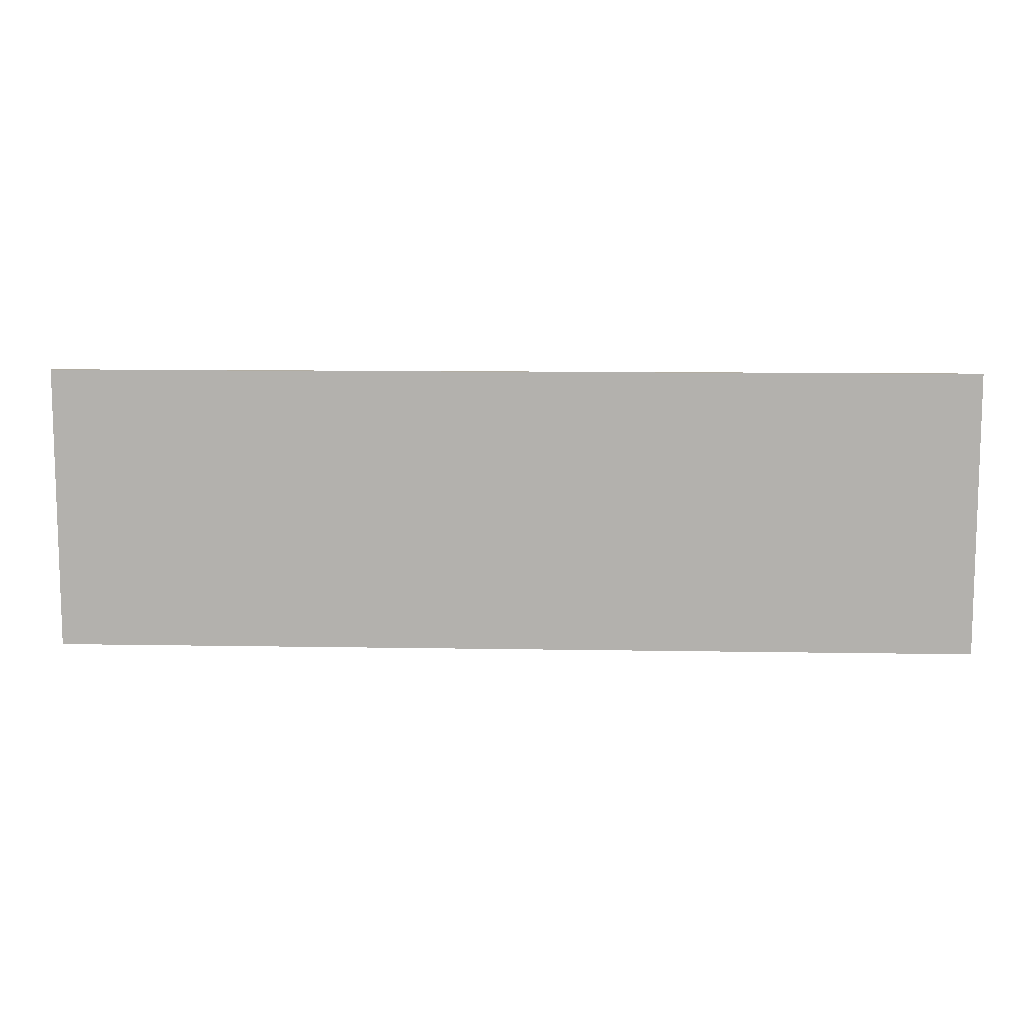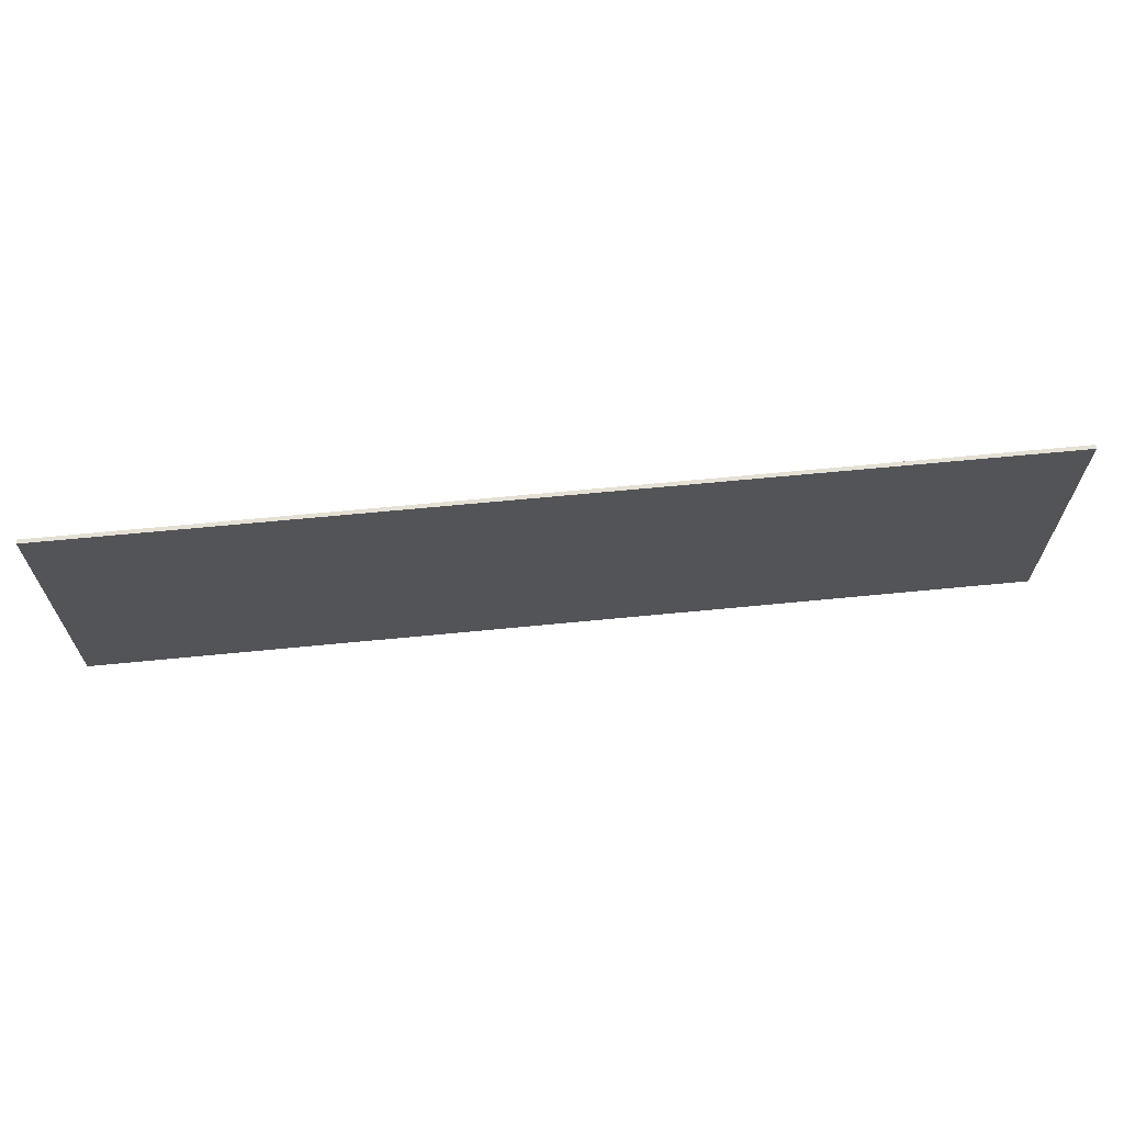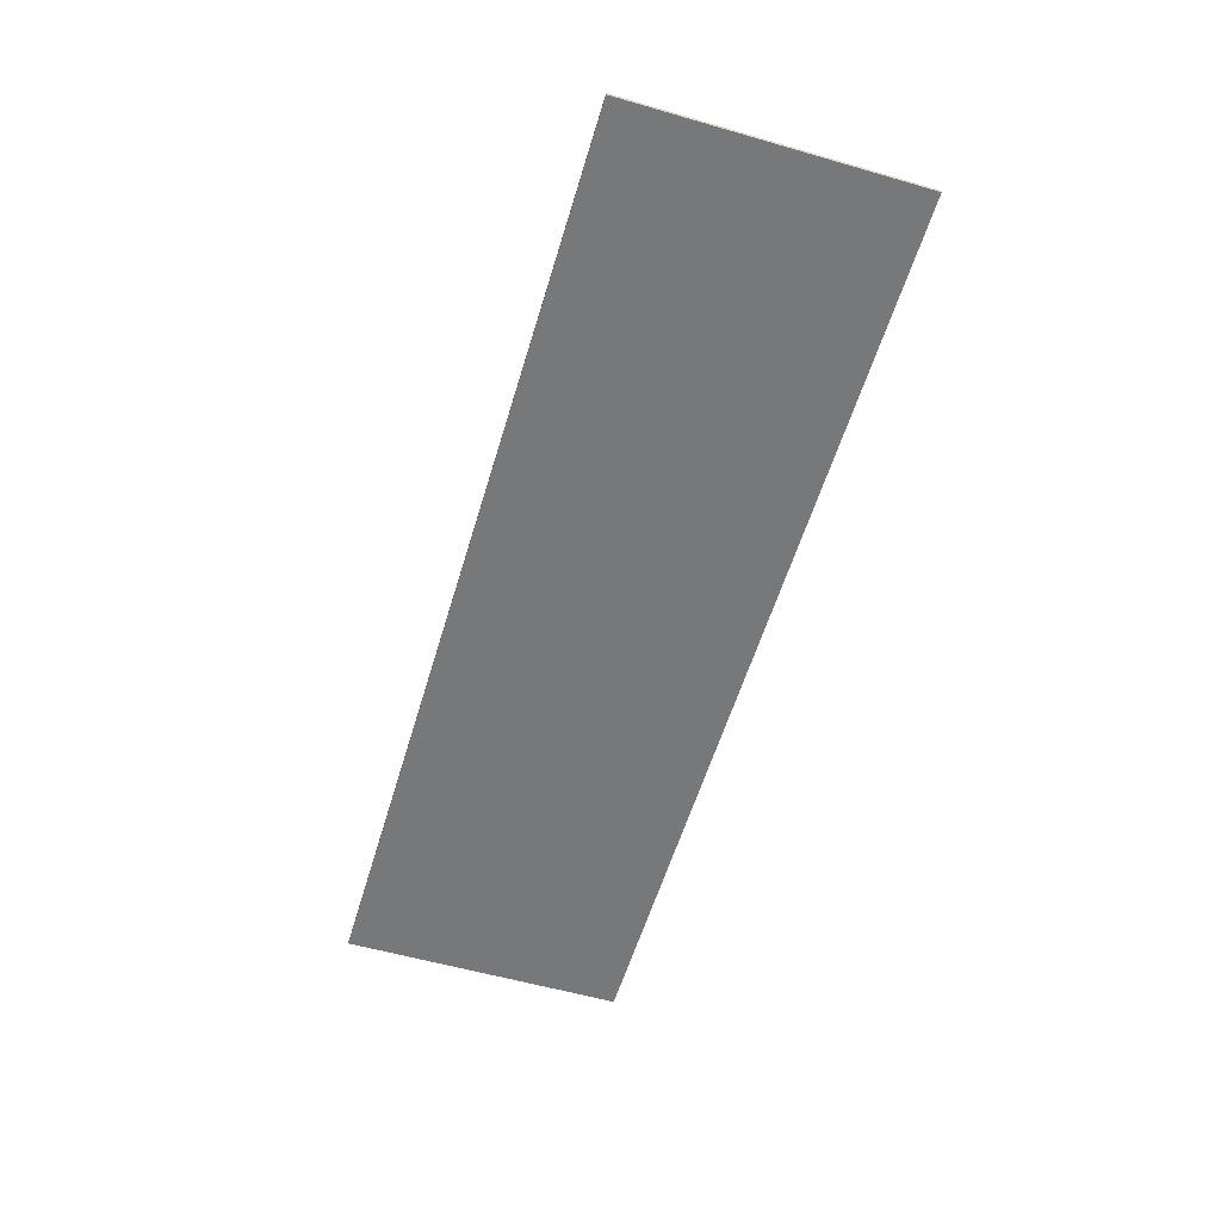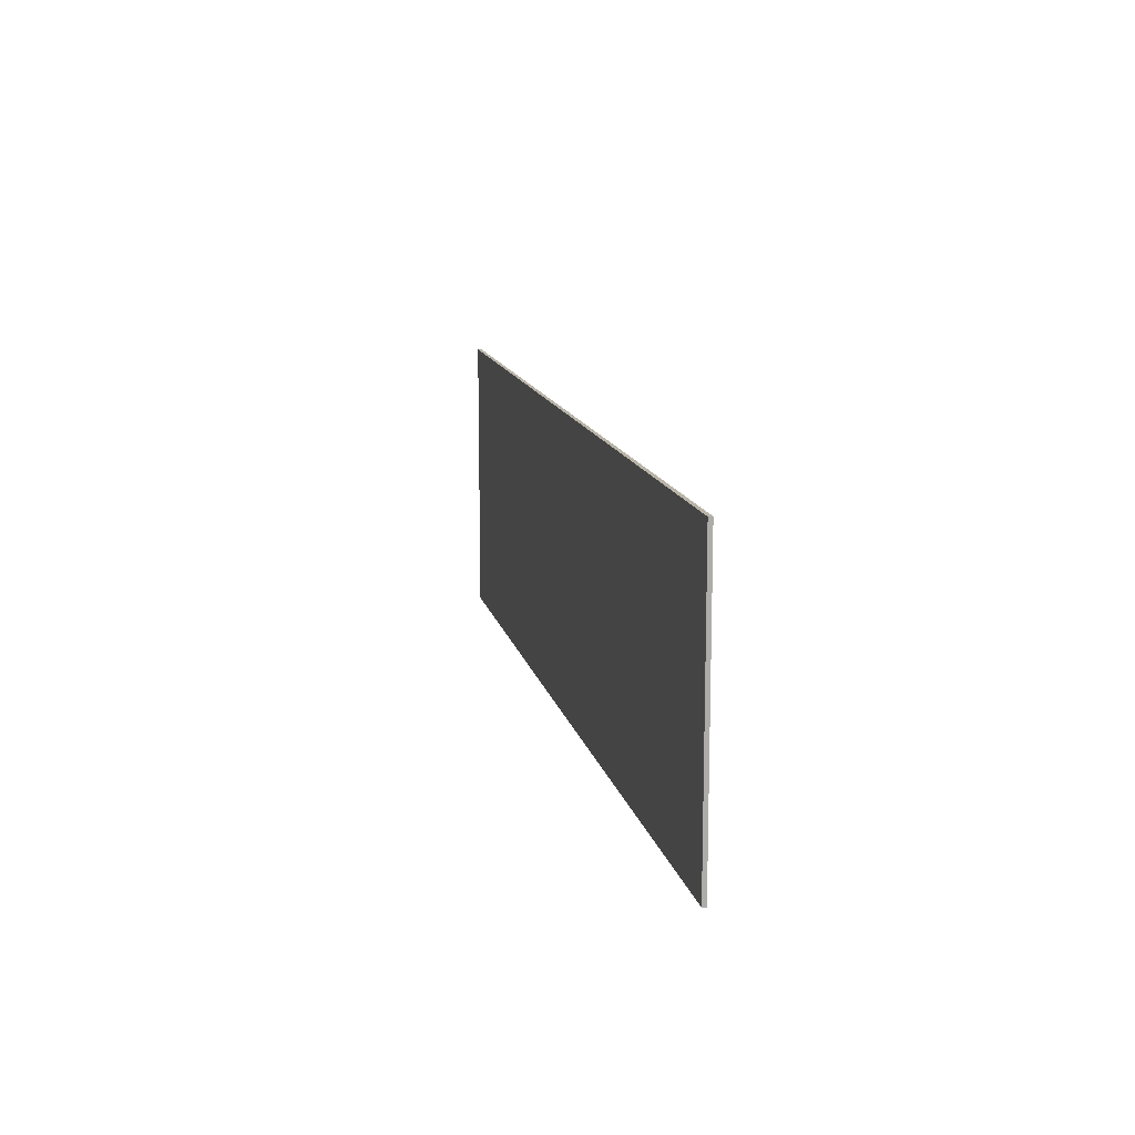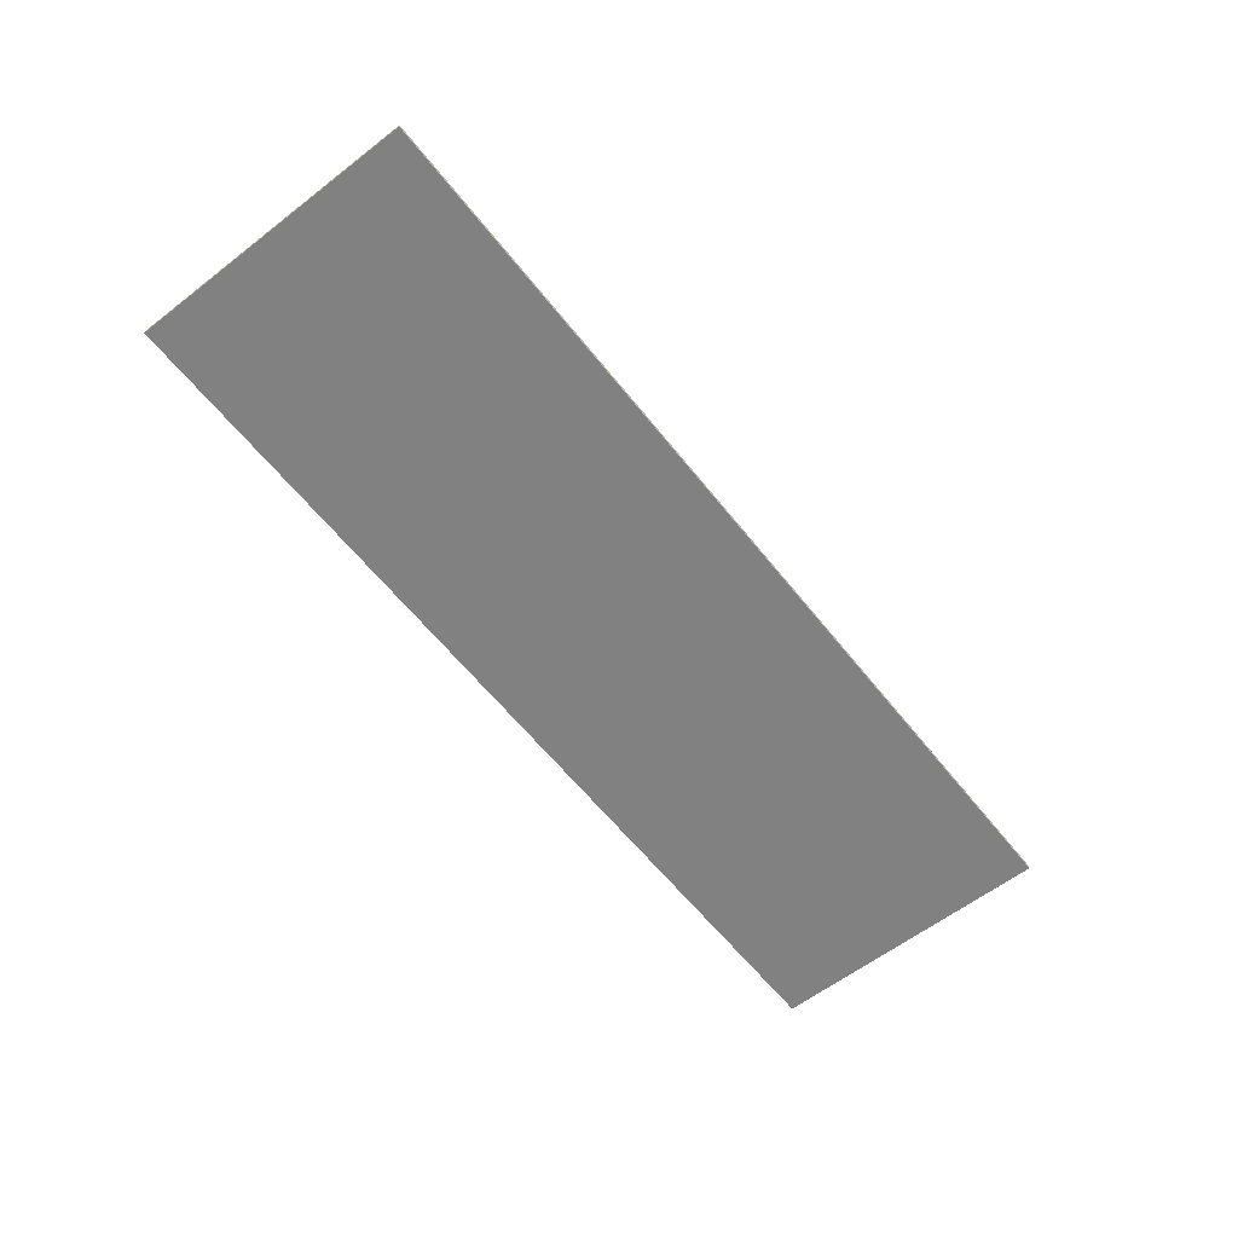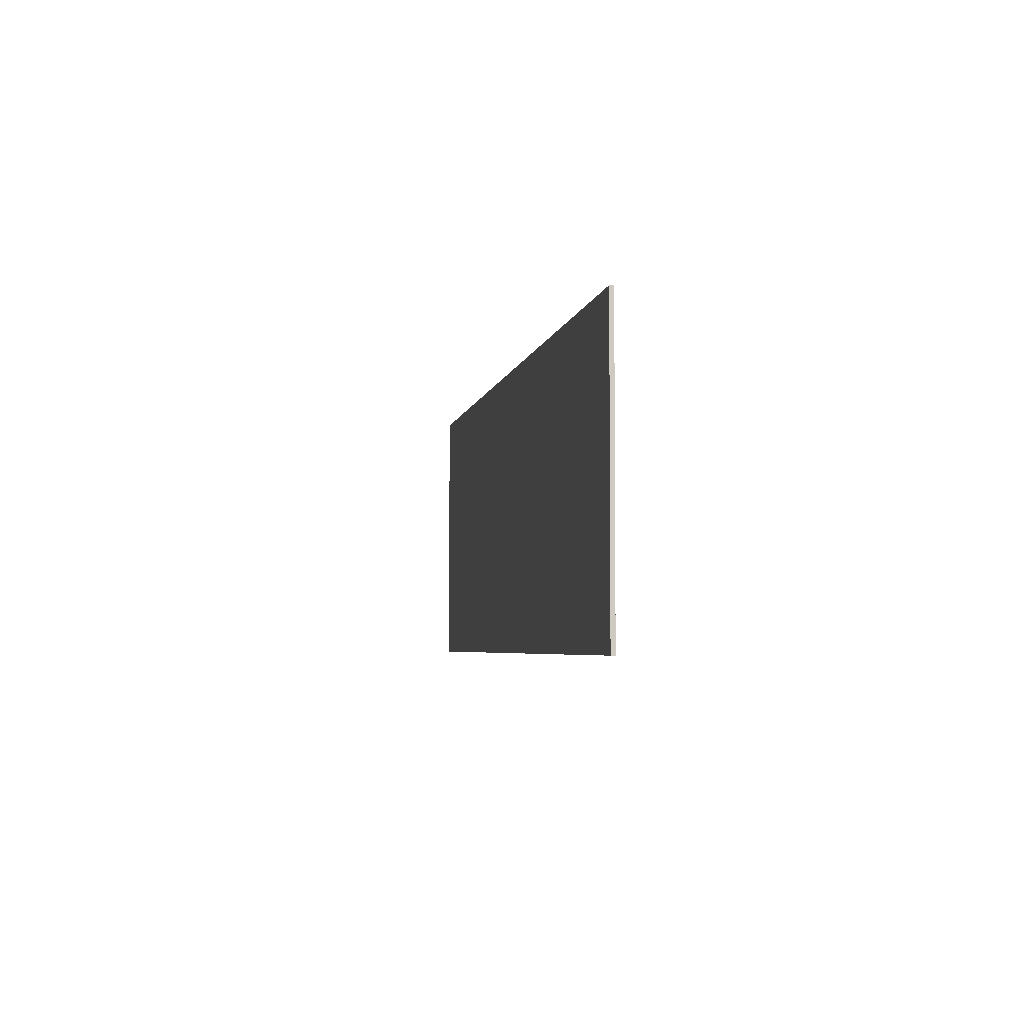
<metadata>
{"format":"obj","ext":"obj","renderer":"f3d","projection":"perspective","resolution":1024,"background":"white","views":[{"elev":10.2,"azim":2.6,"up":"+Y"},{"elev":65.7,"azim":-5.6,"up":"+Y"},{"elev":-57.3,"azim":73.4,"up":"+Z"},{"elev":13.2,"azim":-102.1,"up":"+Y"},{"elev":-60.5,"azim":-51.8,"up":"+Z"},{"elev":-4.1,"azim":-99.5,"up":"+Y"}]}
</metadata>
<code>
v -0.04432 0.4416 0.1278
v -0.04432 0.4504 0.1278
v -0.04432 0.4592 0.1278
v -0.04432 0.468 0.1278
v -0.0156 0.4416 0.1278
v -0.0156 0.4504 0.1278
v -0.0156 0.4592 0.1278
v -0.0156 0.468 0.1278
v 0.01312 0.4416 0.1278
v 0.01312 0.4504 0.1278
v 0.01312 0.4592 0.1278
v 0.01312 0.468 0.1278
v 0.04184 0.4416 0.1278
v 0.04184 0.4504 0.1278
v 0.04184 0.4592 0.1278
v 0.04184 0.468 0.1278
v -0.04432 0.4416 0.1277
v -0.04432 0.4504 0.1277
v -0.04432 0.4592 0.1277
v -0.04432 0.468 0.1277
v -0.0156 0.4416 0.1277
v -0.0156 0.468 0.1277
v 0.01312 0.4416 0.1277
v 0.01312 0.468 0.1277
v 0.04184 0.4416 0.1277
v 0.04184 0.4504 0.1277
v 0.04184 0.4592 0.1277
v 0.04184 0.468 0.1277
v -0.04432 0.4416 0.1276
v -0.04432 0.4504 0.1276
v -0.04432 0.4592 0.1276
v -0.04432 0.468 0.1276
v -0.0156 0.4416 0.1276
v -0.0156 0.468 0.1276
v 0.01312 0.4416 0.1276
v 0.01312 0.468 0.1276
v 0.04184 0.4416 0.1276
v 0.04184 0.4504 0.1276
v 0.04184 0.4592 0.1276
v 0.04184 0.468 0.1276
v -0.04432 0.4416 0.1274
v -0.04432 0.4504 0.1274
v -0.04432 0.4592 0.1274
v -0.04432 0.468 0.1274
v -0.0156 0.4416 0.1274
v -0.0156 0.4504 0.1274
v -0.0156 0.4592 0.1274
v -0.0156 0.468 0.1274
v 0.01312 0.4416 0.1274
v 0.01312 0.4504 0.1274
v 0.01312 0.4592 0.1274
v 0.01312 0.468 0.1274
v 0.04184 0.4416 0.1274
v 0.04184 0.4504 0.1274
v 0.04184 0.4592 0.1274
v 0.04184 0.468 0.1274
f 5 2 1
f 6 3 2
f 7 4 3
f 9 6 5
f 10 7 6
f 11 8 7
f 13 10 9
f 14 11 10
f 15 12 11
f 2 17 1
f 3 18 2
f 4 19 3
f 18 29 17
f 19 30 18
f 20 31 19
f 30 41 29
f 31 42 30
f 32 43 31
f 42 45 41
f 43 46 42
f 44 47 43
f 46 49 45
f 47 50 46
f 48 51 47
f 50 53 49
f 51 54 50
f 52 55 51
f 25 14 13
f 26 15 14
f 27 16 15
f 37 26 25
f 38 27 26
f 39 28 27
f 53 38 37
f 54 39 38
f 55 40 39
f 17 5 1
f 21 9 5
f 23 13 9
f 29 21 17
f 33 23 21
f 35 25 23
f 41 33 29
f 45 35 33
f 49 37 35
f 8 20 4
f 12 22 8
f 16 24 12
f 22 32 20
f 24 34 22
f 28 36 24
f 34 44 32
f 36 48 34
f 40 52 36
f 5 6 2
f 6 7 3
f 7 8 4
f 9 10 6
f 10 11 7
f 11 12 8
f 13 14 10
f 14 15 11
f 15 16 12
f 2 18 17
f 3 19 18
f 4 20 19
f 18 30 29
f 19 31 30
f 20 32 31
f 30 42 41
f 31 43 42
f 32 44 43
f 42 46 45
f 43 47 46
f 44 48 47
f 46 50 49
f 47 51 50
f 48 52 51
f 50 54 53
f 51 55 54
f 52 56 55
f 25 26 14
f 26 27 15
f 27 28 16
f 37 38 26
f 38 39 27
f 39 40 28
f 53 54 38
f 54 55 39
f 55 56 40
f 17 21 5
f 21 23 9
f 23 25 13
f 29 33 21
f 33 35 23
f 35 37 25
f 41 45 33
f 45 49 35
f 49 53 37
f 8 22 20
f 12 24 22
f 16 28 24
f 22 34 32
f 24 36 34
f 28 40 36
f 34 48 44
f 36 52 48
f 40 56 52

</code>
